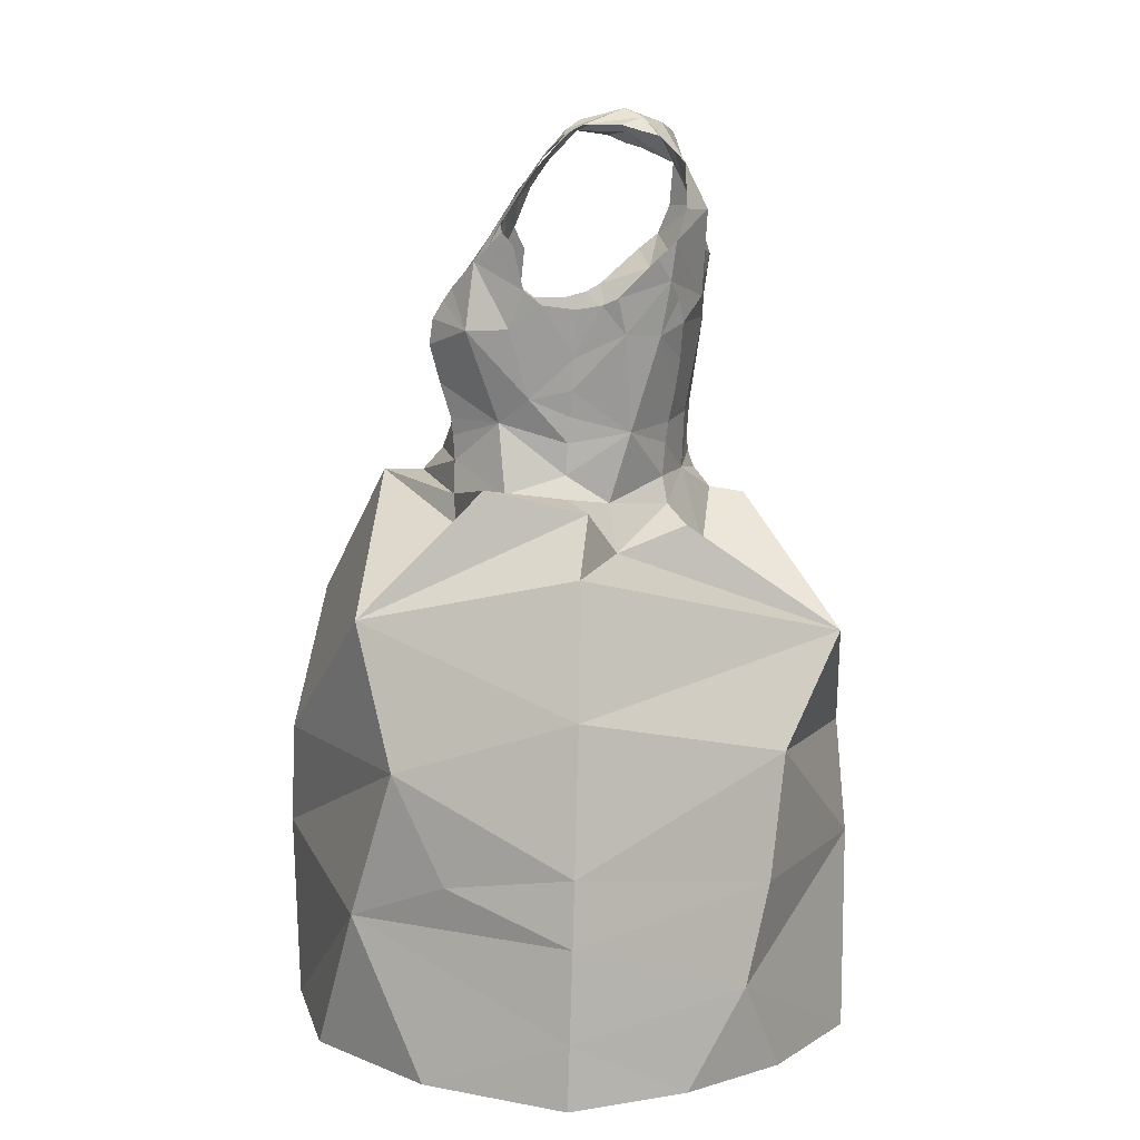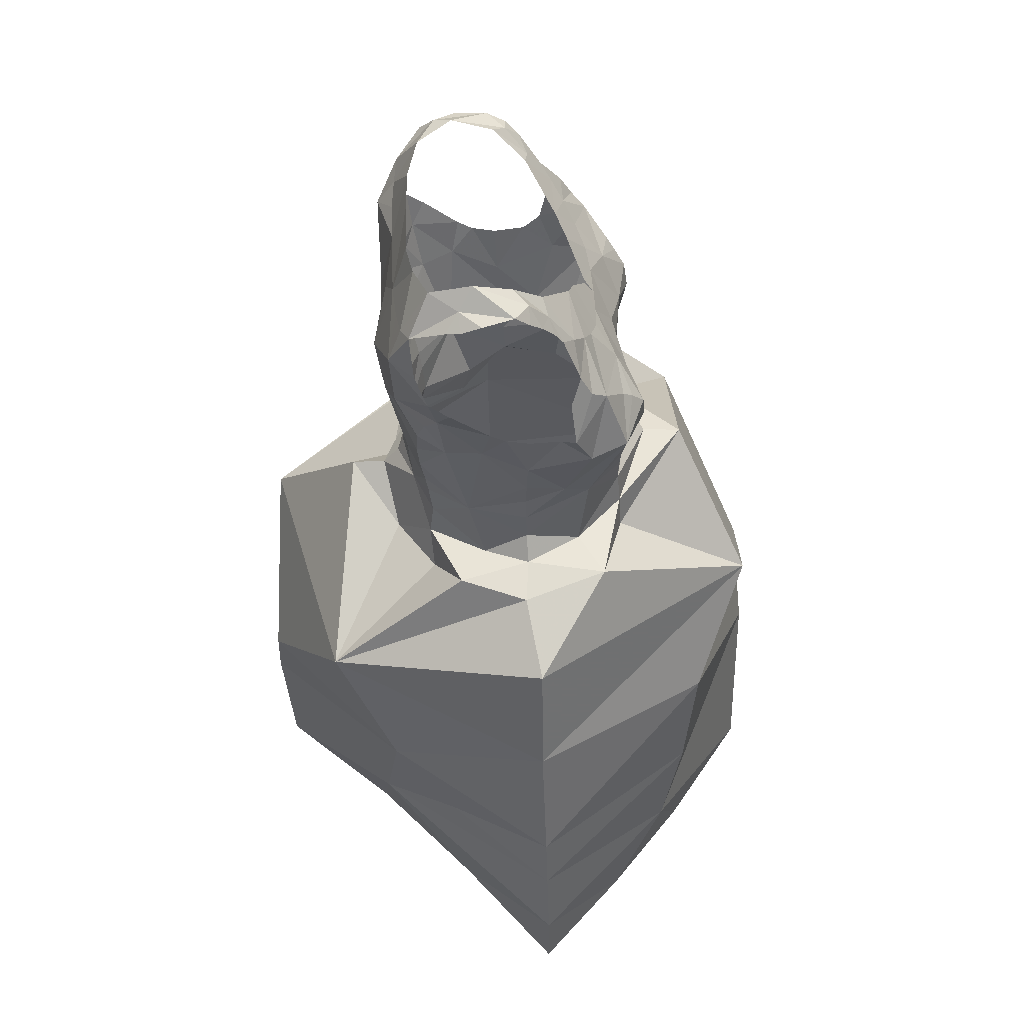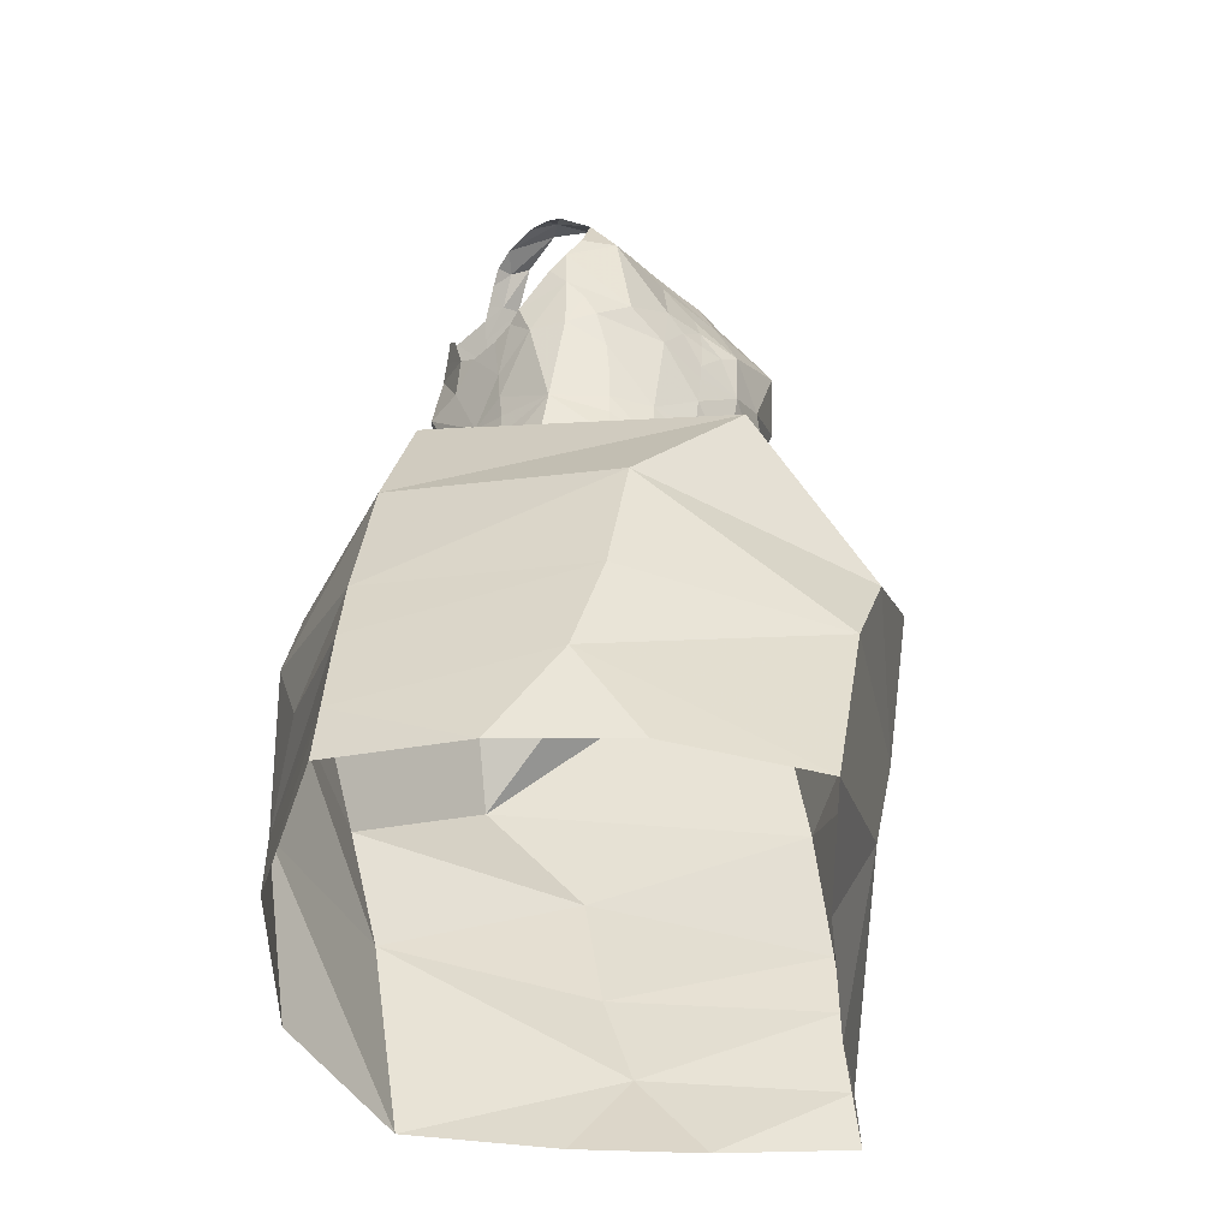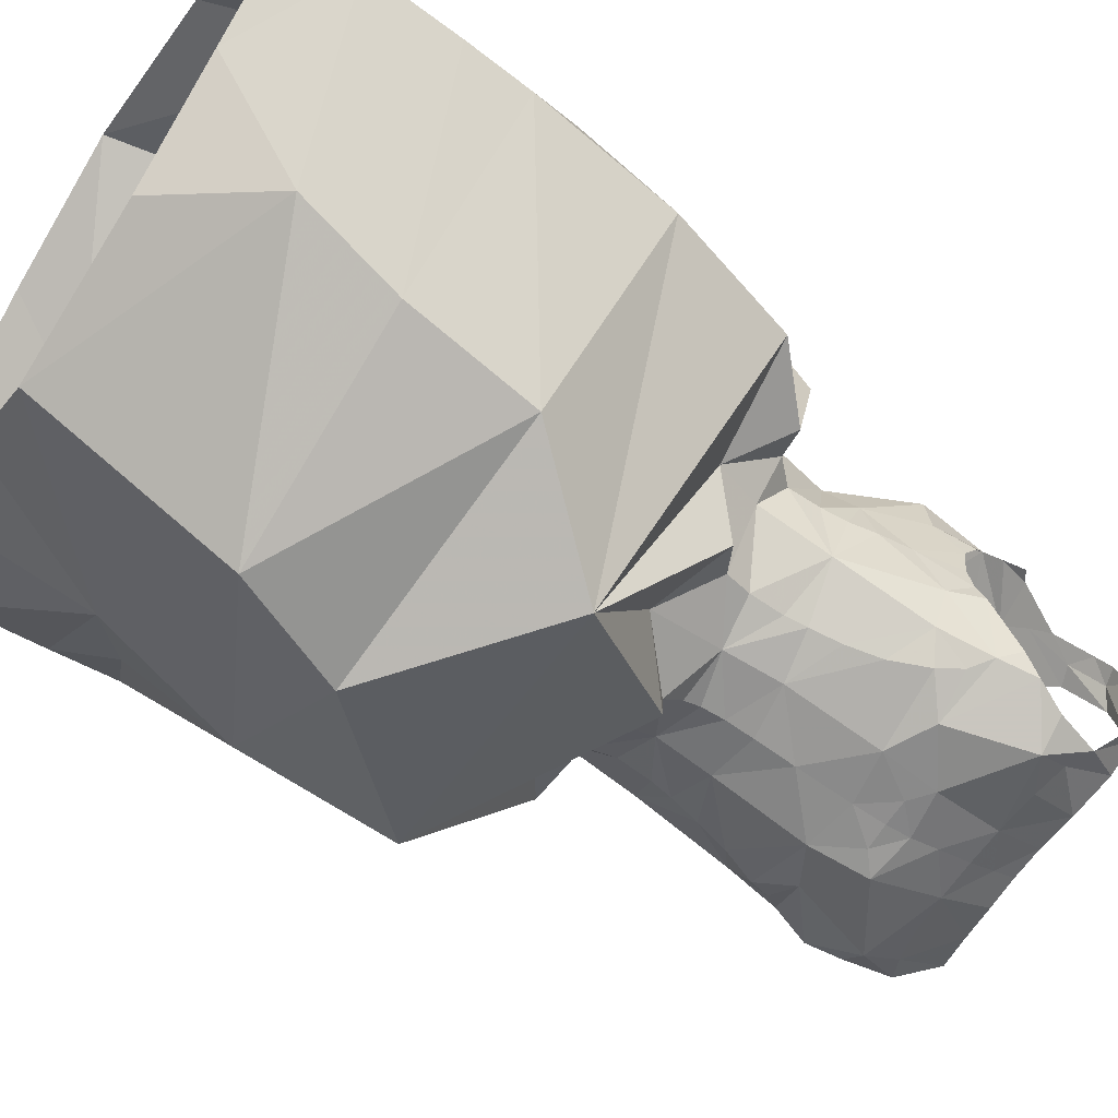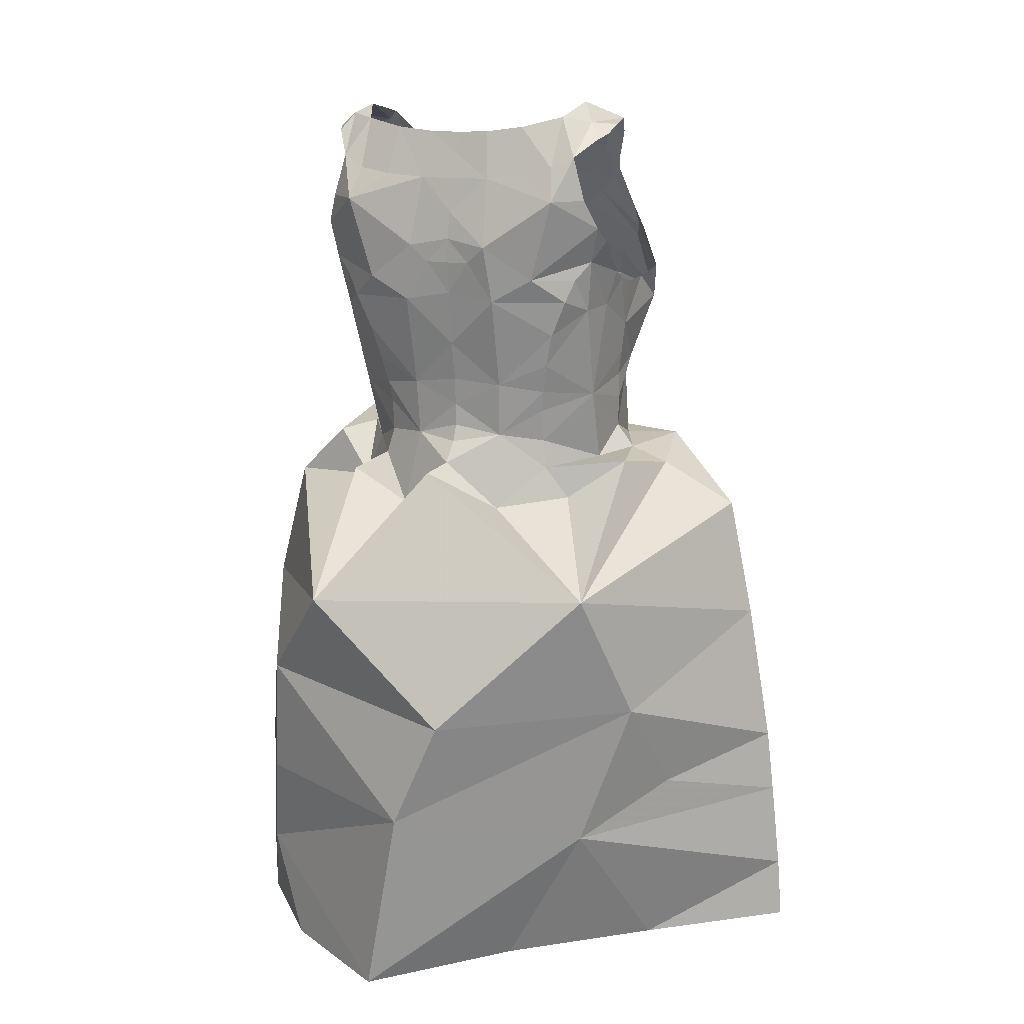
<metadata>
{"format":"obj","ext":"obj","renderer":"f3d","projection":"perspective","resolution":1024,"background":"white","views":[{"elev":7.9,"azim":90.0,"up":"+Y"},{"elev":50.5,"azim":-94.4,"up":"+Y"},{"elev":-50.6,"azim":134.6,"up":"+Y"},{"elev":-59.2,"azim":55.4,"up":"+Z"},{"elev":14.9,"azim":-155.0,"up":"+Y"}]}
</metadata>
<code>
v 0.3955 1.156 -1.87
v 0.3896 1.194 -1.856
v 0.4212 1.16 -1.867
v 0.3615 1.154 -1.871
v 0.2697 1.16 -1.872
v 0.2448 1.167 -1.869
v 0.2766 1.198 -1.857
v 0.2274 1.175 -1.863
v 0.2446 1.206 -1.847
v 0.3261 0.6322 -2.003
v 0.3561 0.4772 -1.999
v 0.1991 0.602 -1.904
v 0.4388 1.169 -1.863
v 0.4228 1.199 -1.846
v 0.3011 1.156 -1.873
v 0.2964 1.101 -1.89
v 0.3327 1.128 -1.878
v 0.3322 1.106 -1.883
v 0.3319 1.061 -1.883
v 0.3123 1.087 -1.887
v 0.3321 1.086 -1.884
v 0.2921 0.9826 -1.868
v 0.2916 1.055 -1.884
v 0.3318 1.017 -1.878
v 0.5238 0.7233 -1.646
v 0.3802 0.7303 -1.559
v 0.3418 0.6452 -1.552
v 0.3319 1.046 -1.881
v 0.4892 0.6071 -1.612
v 0.3317 0.9639 -1.871
v 0.294 0.9389 -1.864
v 0.1844 0.8253 -1.941
v 0.2362 0.8871 -1.851
v 0.2898 0.8787 -1.879
v 0.3315 0.986 -1.873
v 0.3327 1.155 -1.872
v 0.1579 0.72 -1.894
v 0.09746 0.781 -1.768
v 0.3324 1.174 -1.865
v 0.4458 1.202 -1.832
v 0.4601 1.196 -1.815
v 0.4588 1.191 -1.832
v 0.3593 1.192 -1.858
v 0.454 1.188 -1.843
v 0.4582 1.196 -1.788
v 0.4362 1.209 -1.818
v 0.4426 1.193 -1.774
v 0.3327 1.192 -1.86
v 0.2277 1.201 -1.825
v 0.2136 1.191 -1.825
v 0.2119 1.199 -1.808
v 0.2175 1.188 -1.836
v 0.2383 1.216 -1.814
v 0.2163 1.202 -1.783
v 0.3062 1.193 -1.861
v 0.3316 0.9324 -1.876
v 0.3319 0.9162 -1.889
v 0.2624 0.8253 -1.575
v 0.1945 0.743 -1.618
v 0.3314 0.9458 -1.872
v 0.2404 1.14 -1.88
v 0.2191 1.14 -1.861
v 0.2188 1.088 -1.844
v 0.2593 1.075 -1.876
v 0.2292 1.073 -1.854
v 0.2105 1.117 -1.851
v 0.2094 1.104 -1.835
v 0.2591 1.133 -1.725
v 0.2254 1.104 -1.722
v 0.2317 1.094 -1.71
v 0.2263 1.122 -1.731
v 0.2208 1.114 -1.735
v 0.2035 1.072 -1.736
v 0.214 1.104 -1.739
v 0.251 1.075 -1.693
v 0.2234 1.046 -1.692
v 0.2813 1.087 -1.696
v 0.2752 1.12 -1.718
v 0.2451 1.146 -1.735
v 0.256 1.066 -1.685
v 0.2469 1.027 -1.861
v 0.2134 1.063 -1.772
v 0.2171 1.026 -1.773
v 0.2132 1.064 -1.747
v 0.4842 0.6316 -1.929
v 0.4979 0.5537 -1.91
v 0.4068 1.07 -1.878
v 0.4397 1.068 -1.859
v 0.4305 1.05 -1.863
v 0.2594 0.9344 -1.85
v 0.2557 0.9115 -1.853
v 0.2198 1.002 -1.773
v 0.2234 0.9934 -1.742
v 0.257 0.9774 -1.855
v 0.2532 1.001 -1.859
v 0.3689 0.935 -1.865
v 0.2591 0.9608 -1.853
v 0.5341 0.6401 -1.685
v 0.4033 0.957 -1.851
v 0.4414 0.968 -1.824
v 0.403 0.9314 -1.849
v 0.2216 0.9613 -1.773
v 0.2372 0.9747 -1.72
v 0.2687 1.006 -1.682
v 0.2616 1.054 -1.675
v 0.2105 1.044 -1.722
v 0.2702 0.9784 -1.689
v 0.2727 0.9647 -1.69
v 0.2221 0.9815 -1.774
v 0.2656 1.035 -1.673
v 0.2225 0.9368 -1.773
v 0.2085 0.9182 -1.772
v 0.2305 0.9205 -1.728
v 0.2191 1.048 -1.81
v 0.213 1.068 -1.791
v 0.213 1.075 -1.803
v 0.2739 0.9453 -1.691
v 0.192 0.9197 -1.71
v 0.3017 1.054 -1.685
v 0.5733 0.6563 -1.781
v 0.4746 0.73 -1.94
v 0.5598 0.7682 -1.784
v 0.2706 0.9194 -1.688
v 0.4908 0.8324 -1.618
v 0.4338 1.171 -1.756
v 0.4318 1.201 -1.785
v 0.4559 1.188 -1.773
v 0.4511 1.178 -1.762
v 0.4459 1.164 -1.752
v 0.4423 1.154 -1.745
v 0.4193 1.177 -1.759
v 0.433 1.143 -1.737
v 0.3857 1.148 -1.737
v 0.2893 0.7181 -1.999
v 0.42 1.131 -1.727
v 0.2337 1.197 -1.772
v 0.2206 1.189 -1.771
v 0.2625 0.486 -1.91
v 0.4079 0.8115 -1.988
v 0.2325 1.165 -1.752
v 0.2348 1.154 -1.745
v 0.2438 1.174 -1.756
v 0.2261 1.179 -1.762
v 0.2931 1.151 -1.735
v 0.2594 1.18 -1.759
v 0.2449 1.204 -1.783
v 0.3853 1.109 -1.712
v 0.3676 1.137 -1.729
v 0.4045 1.118 -1.719
v 0.3415 1.115 -1.717
v 0.3397 1.102 -1.709
v 0.3631 1.105 -1.71
v 0.2944 1.111 -1.712
v 0.3114 1.139 -1.729
v 0.3164 1.106 -1.71
v 0.3373 1.116 -1.717
v 0.1759 0.9084 -1.777
v 0.1928 0.9185 -1.829
v 0.4324 0.8967 -1.866
v 0.4081 0.9106 -1.853
v 0.4497 0.8772 -1.813
v 0.4602 0.9191 -1.775
v 0.4878 0.9112 -1.791
v 0.4376 0.914 -1.807
v 0.4441 0.9356 -1.774
v 0.4057 0.9736 -1.853
v 0.3364 0.9124 -1.916
v 0.4449 0.9599 -1.776
v 0.4472 0.98 -1.778
v 0.4554 1.024 -1.78
v 0.4515 1 -1.779
v 0.4597 1.042 -1.819
v 0.2256 0.9155 -1.808
v 0.4627 1.061 -1.782
v 0.4645 1.064 -1.801
v 0.2654 0.8927 -1.687
v 0.4089 0.9769 -1.686
v 0.3736 0.9705 -1.687
v 0.4061 0.9633 -1.688
v 0.4671 1.069 -1.813
v 0.4534 1.082 -1.853
v 0.4468 1.04 -1.845
v 0.4103 0.9964 -1.858
v 0.4176 1.022 -1.861
v 0.4336 0.9746 -1.724
v 0.4118 1.004 -1.678
v 0.2355 1.056 -1.86
v 0.4627 1.098 -1.843
v 0.2261 0.9725 -1.821
v 0.2239 1.047 -1.839
v 0.3411 1.068 -1.693
v 0.3411 1.044 -1.689
v 0.426 1.135 -1.881
v 0.4492 1.096 -1.706
v 0.3991 1.085 -1.695
v 0.4549 1.124 -1.727
v 0.4561 1.107 -1.717
v 0.463 1.118 -1.727
v 0.4309 1.076 -1.688
v 0.4633 1.075 -1.743
v 0.4654 1.108 -1.735
v 0.3407 1.02 -1.688
v 0.5799 0.5353 -1.777
v 0.5261 0.4809 -1.865
v 0.5327 0.8683 -1.785
v 0.4176 0.8947 -1.69
v 0.3359 0.9306 -1.629
v 0.1432 0.6434 -1.845
v 0.3096 0.4907 -1.553
v 0.4357 0.4898 -1.581
v 0.421 1.053 -1.673
v 0.3807 1.054 -1.682
v 0.4171 1.033 -1.671
v 0.453 1.045 -1.7
v 0.4566 1.046 -1.732
v 0.07915 0.6694 -1.765
v 0.4466 0.993 -1.747
v 0.4258 1.067 -1.682
v 0.1843 0.6448 -1.628
v 0.1702 0.5668 -1.646
v 0.1176 0.8759 -1.768
v 0.3682 1.099 -1.882
v 0.4843 0.9285 -1.713
v 0.4587 1.111 -1.857
v 0.449 1.135 -1.864
v 0.4621 1.064 -1.757
v 0.3727 1.053 -1.881
v 0.3712 0.9797 -1.867
v 0.3519 1.086 -1.883
v 0.3757 0.8758 -1.882
v 0.06655 0.5487 -1.763
v 0.1394 0.4944 -1.689
v 0.3048 0.9743 -1.689
v 0.3396 0.9786 -1.686
v 0.3394 0.9653 -1.682
v 0.339 0.9483 -1.676
v 0.4042 0.9439 -1.689
v 0.3388 0.9307 -1.66
v 0.4073 0.918 -1.688
v 0.4454 0.9211 -1.728
v 0.5768 0.6056 -1.779
v 0.07353 0.6187 -1.764
v 0.215 0.4919 -1.623
v 0.4576 0.4783 -1.939
v 0.06296 0.4998 -1.762
v 0.5272 0.4876 -1.667
v 0.5821 0.4864 -1.776
v 0.163 0.4921 -1.832
f 1 2 3
f 4 2 1
f 5 6 7
f 6 8 9
f 10 11 12
f 13 3 14
f 15 5 7
f 16 17 18
f 19 20 21
f 20 18 21
f 22 23 24
f 25 26 27
f 23 28 24
f 15 17 16
f 27 29 25
f 30 31 22
f 32 33 34
f 35 30 22
f 15 36 17
f 37 38 32
f 39 4 36
f 40 41 42
f 4 43 2
f 40 44 13
f 40 45 41
f 39 43 4
f 14 40 13
f 40 46 45
f 46 47 45
f 3 2 14
f 39 48 43
f 49 50 51
f 15 39 36
f 52 50 49
f 6 9 7
f 53 9 49
f 54 49 51
f 8 49 9
f 48 39 55
f 7 55 15
f 55 39 15
f 31 56 57
f 26 58 59
f 60 56 31
f 20 16 18
f 8 61 62
f 8 6 61
f 6 5 61
f 63 64 65
f 66 64 63
f 67 66 63
f 66 61 64
f 68 69 70
f 71 72 69
f 71 69 68
f 69 73 70
f 74 69 72
f 75 70 76
f 77 78 70
f 73 69 74
f 68 79 71
f 75 76 80
f 81 23 22
f 82 83 84
f 19 28 23
f 85 86 10
f 87 88 89
f 90 31 91
f 83 92 93
f 19 23 20
f 94 95 22
f 60 96 56
f 94 31 97
f 31 34 91
f 29 98 25
f 22 95 81
f 99 100 101
f 93 102 103
f 104 76 103
f 76 105 80
f 106 83 93
f 84 106 73
f 107 103 108
f 109 93 92
f 104 110 76
f 102 111 103
f 112 113 111
f 114 115 116
f 103 113 117
f 14 46 40
f 113 112 118
f 108 103 117
f 77 105 119
f 15 16 61
f 120 121 122
f 70 106 76
f 31 57 34
f 16 20 23
f 113 118 123
f 121 85 10
f 25 122 124
f 125 47 126
f 127 47 128
f 47 127 45
f 129 125 130
f 125 131 132
f 125 132 130
f 131 133 132
f 32 134 37
f 135 132 133
f 136 54 137
f 11 138 12
f 122 121 139
f 136 53 54
f 140 141 142
f 143 142 136
f 144 145 79
f 142 79 145
f 142 141 79
f 85 121 120
f 136 146 53
f 147 133 148
f 149 135 133
f 78 144 68
f 147 149 133
f 150 151 152
f 148 150 152
f 148 152 147
f 153 154 144
f 144 78 153
f 153 155 154
f 68 144 79
f 155 151 156
f 155 156 154
f 157 112 158
f 159 160 161
f 161 162 163
f 162 164 165
f 10 12 37
f 103 111 113
f 166 100 99
f 57 167 34
f 124 58 26
f 164 160 101
f 161 164 162
f 100 164 101
f 100 165 164
f 168 100 169
f 38 59 58
f 24 35 22
f 170 171 172
f 90 91 173
f 174 170 175
f 118 176 123
f 143 136 137
f 177 178 179
f 109 102 93
f 180 172 181
f 182 89 88
f 182 183 184
f 70 73 106
f 185 186 177
f 181 182 88
f 128 125 129
f 81 187 23
f 172 182 181
f 146 136 142
f 180 181 188
f 171 100 172
f 112 157 118
f 182 172 100
f 112 111 173
f 134 139 121
f 97 189 94
f 173 158 112
f 189 97 90
f 102 189 111
f 111 189 173
f 189 90 173
f 95 189 190
f 91 33 158
f 92 189 109
f 120 25 98
f 81 190 187
f 123 117 113
f 96 57 56
f 81 95 190
f 191 119 192
f 189 114 190
f 82 115 83
f 114 63 190
f 187 190 65
f 114 116 63
f 134 121 10
f 190 63 65
f 4 1 193
f 32 139 134
f 100 166 183
f 165 100 168
f 91 34 33
f 77 153 78
f 149 194 135
f 70 75 77
f 155 191 151
f 147 195 149
f 191 152 151
f 194 149 195
f 77 75 80
f 196 135 197
f 198 196 197
f 135 194 197
f 199 194 195
f 200 201 197
f 197 194 200
f 198 197 201
f 196 130 132
f 76 110 105
f 119 202 192
f 80 105 77
f 77 119 155
f 86 203 204
f 205 122 139
f 124 206 207
f 12 208 37
f 209 210 29
f 104 202 119
f 105 110 119
f 110 104 119
f 211 212 213
f 107 104 103
f 195 152 212
f 194 199 214
f 215 200 194
f 213 214 211
f 202 186 212
f 192 202 212
f 216 59 38
f 214 185 217
f 27 209 29
f 186 213 212
f 214 199 218
f 219 220 27
f 214 218 211
f 214 213 186
f 212 211 195
f 195 218 199
f 31 94 22
f 78 68 70
f 3 13 193
f 118 157 221
f 4 222 17
f 4 17 36
f 118 58 176
f 1 3 193
f 124 207 58
f 223 124 163
f 206 124 223
f 205 161 163
f 161 139 159
f 33 32 158
f 158 32 157
f 32 167 139
f 32 38 221
f 224 193 225
f 193 13 225
f 222 18 17
f 87 222 193
f 224 87 193
f 59 219 27
f 170 174 226
f 24 227 228
f 227 184 228
f 219 59 216
f 89 184 227
f 181 224 188
f 18 229 21
f 25 120 122
f 28 19 227
f 28 227 24
f 124 26 25
f 58 118 221
f 230 139 167
f 205 139 161
f 207 176 58
f 37 216 38
f 18 222 229
f 124 122 205
f 169 171 217
f 220 231 232
f 61 16 64
f 228 30 35
f 108 233 107
f 104 233 202
f 233 234 202
f 227 229 222
f 158 173 91
f 87 224 181
f 108 117 233
f 235 233 236
f 49 54 53
f 61 66 62
f 236 178 235
f 128 47 125
f 178 202 234
f 233 117 236
f 178 234 235
f 61 5 15
f 4 193 222
f 95 94 189
f 102 109 189
f 185 214 186
f 170 215 217
f 235 234 233
f 217 168 169
f 214 217 215
f 44 40 42
f 237 179 178
f 185 177 179
f 168 185 165
f 180 175 172
f 30 60 31
f 104 107 233
f 178 236 237
f 126 131 125
f 177 186 178
f 186 202 178
f 179 237 185
f 207 123 176
f 215 194 214
f 236 117 238
f 226 200 215
f 207 238 123
f 117 123 238
f 142 145 146
f 115 114 83
f 23 64 16
f 211 218 195
f 216 37 208
f 92 83 114
f 87 181 88
f 228 184 183
f 226 215 170
f 63 116 67
f 83 106 84
f 184 89 182
f 239 238 207
f 143 140 142
f 240 162 165
f 189 92 114
f 170 172 175
f 152 195 147
f 240 165 185
f 223 162 240
f 222 87 227
f 207 206 239
f 217 171 170
f 185 237 240
f 240 237 239
f 223 163 162
f 239 206 223
f 187 65 64
f 221 38 58
f 212 152 191
f 239 237 238
f 236 238 237
f 26 59 27
f 19 21 229
f 160 164 161
f 49 8 52
f 96 228 166
f 87 89 227
f 60 30 96
f 96 30 228
f 76 106 93
f 166 228 183
f 96 166 99
f 159 230 160
f 76 93 103
f 96 160 230
f 101 96 99
f 96 230 57
f 96 101 160
f 155 119 191
f 192 212 191
f 90 97 31
f 187 64 23
f 19 229 227
f 100 171 169
f 98 241 120
f 120 241 85
f 216 242 219
f 153 77 155
f 47 46 126
f 182 100 183
f 220 243 209
f 241 98 29
f 11 86 244
f 208 12 242
f 57 230 167
f 208 242 216
f 168 217 185
f 37 134 10
f 245 232 231
f 243 220 232
f 220 242 231
f 29 246 203
f 241 29 203
f 219 242 220
f 210 246 29
f 247 203 246
f 27 220 209
f 203 86 241
f 247 204 203
f 86 204 244
f 248 231 12
f 242 12 231
f 241 86 85
f 138 248 12
f 245 231 248
f 10 86 11
f 239 223 240
f 228 35 24
f 159 139 230
f 32 34 167
f 124 205 163
f 32 221 157
f 79 141 71
f 196 132 135

</code>
